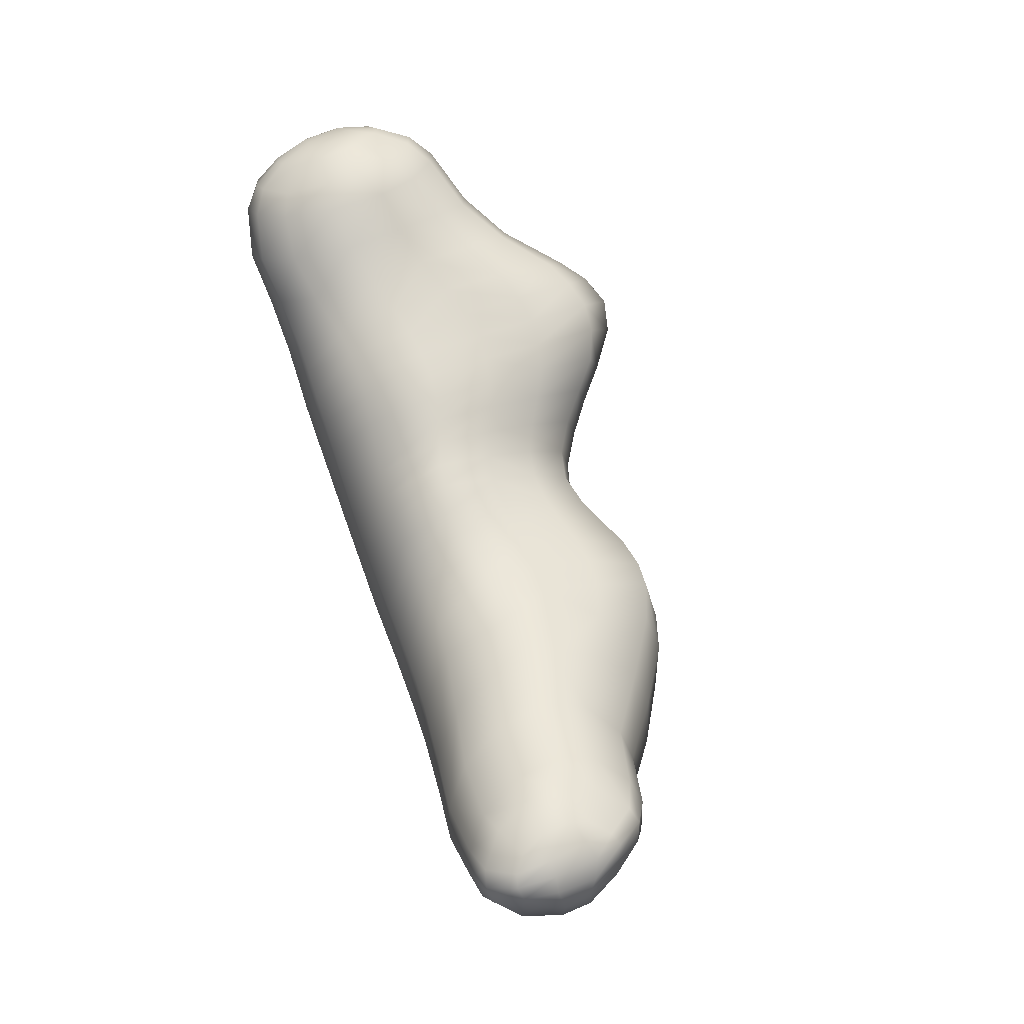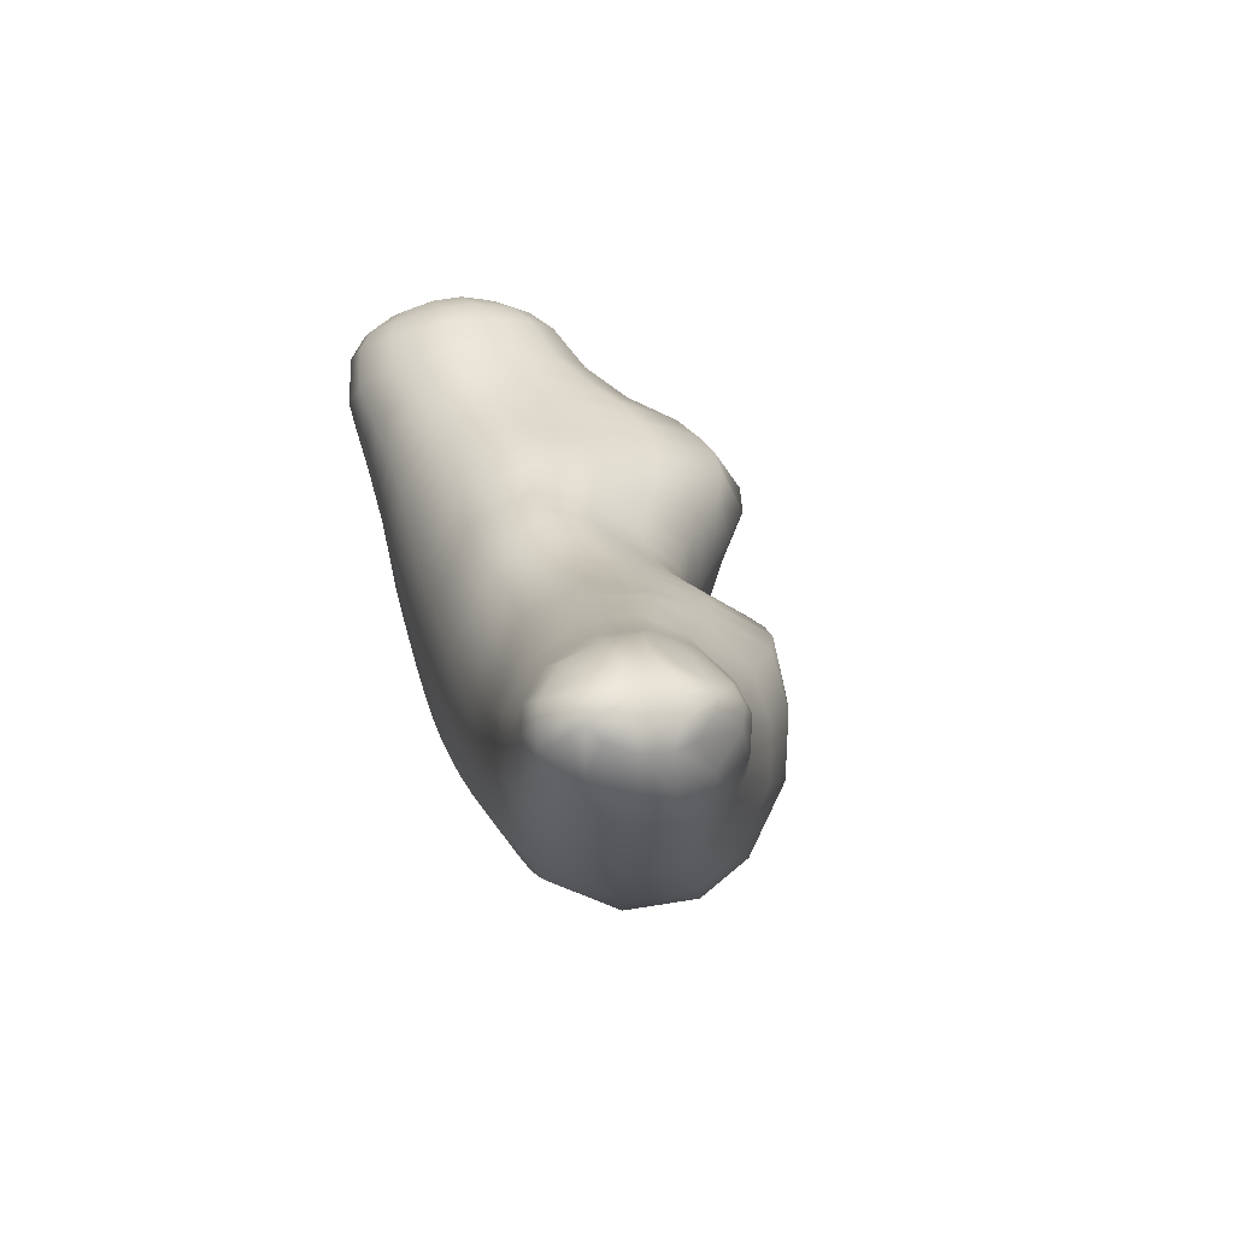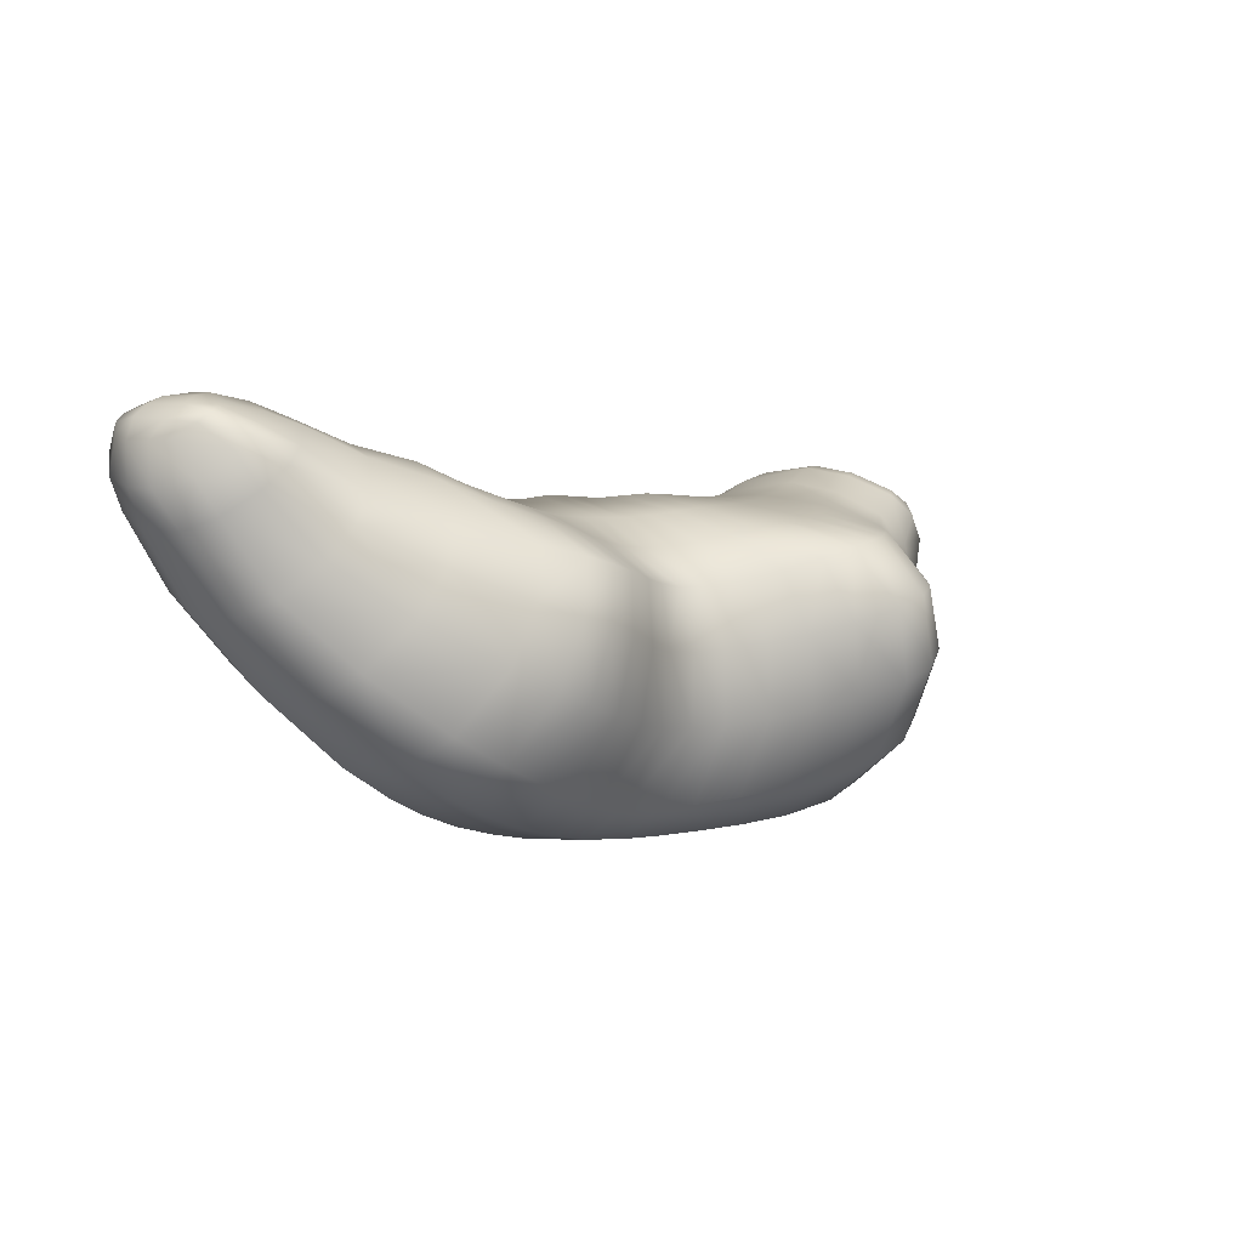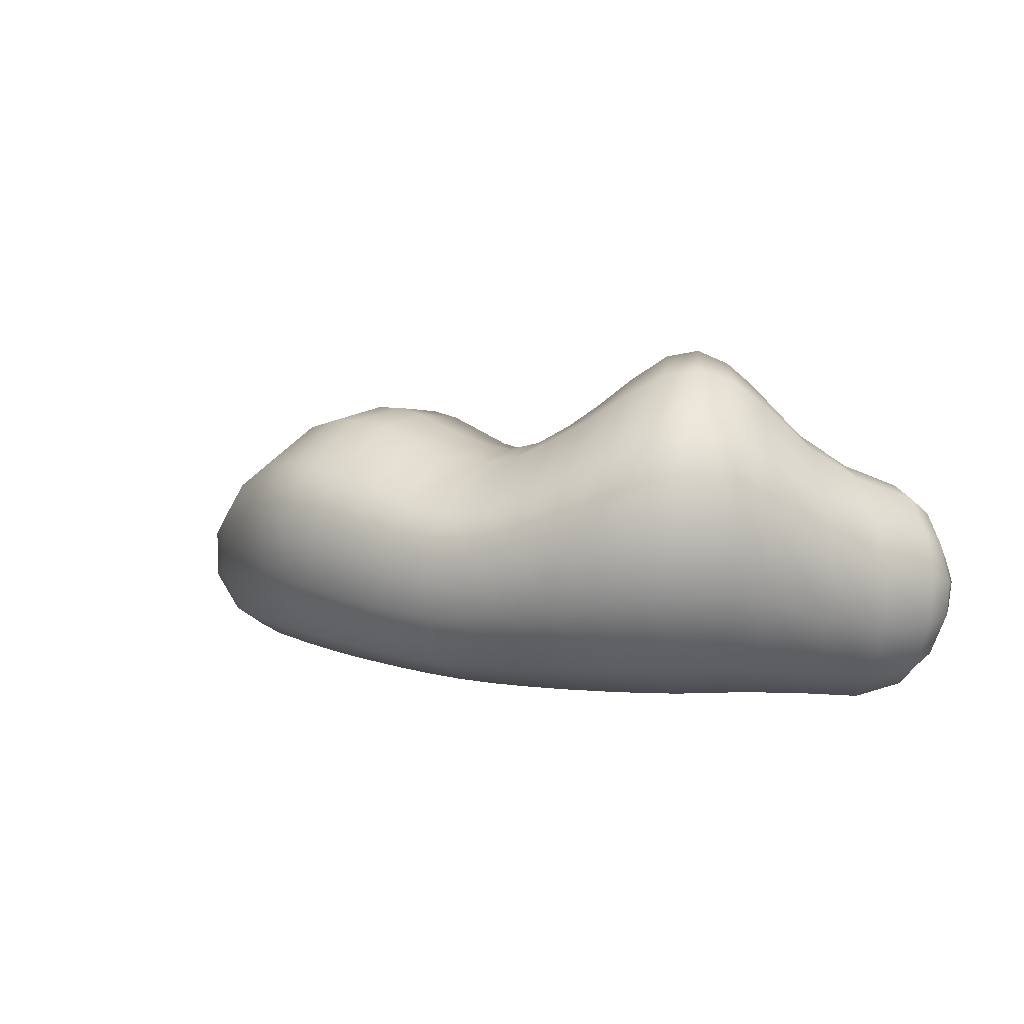
<metadata>
{"format":"obj","ext":"obj","renderer":"f3d","projection":"perspective","resolution":1024,"background":"white","views":[{"elev":63.3,"azim":70.7,"up":"+Z"},{"elev":25.1,"azim":74.7,"up":"+Z"},{"elev":-6.7,"azim":133.6,"up":"+Z"},{"elev":10.1,"azim":-151.0,"up":"+Y"}]}
</metadata>
<code>
g default
v 8.201 -2.517 2.026
v -6.921 -2.139 2.455
v 8.997 -2.517 1.384
v -7.796 -2.142 1.837
v 8.85 -1.195 1.143
v -7.912 -0.6886 1.858
v 7.99 -1.196 1.876
v -6.904 -0.6829 2.556
v 9.114 -2.04 1.192
v -7.458 -0.2477 2.238
v 6.884 -0.6318 1.564
v 8.472 -0.7827 1.566
v -6.807 -1.625 2.64
v 7.99 -2.042 2.116
v 7.189 -2.889 1.667
v -7.373 -2.425 2.146
v 8.578 -2.89 0.2888
v 8.672 -2.773 1.788
v -8.025 -1.628 1.787
v 8.398 -0.6304 -0.03936
v 8.016 -3.421 1.103
v 8.739 -2.108 -0.1138
v 7.639 0.007809 0.7635
v 6.803 -2.113 1.868
v -7.515 -1.696 2.3
v 8.718 -2.081 1.841
v -5.838 -2.67 2.327
v -5.49 -1.727 2.623
v -5.849 0.01816 2.379
v -6.876 0.7593 1.653
v -7.795 0.01943 0.821
v -8.028 -1.73 0.4922
v -7.676 -2.673 0.7812
v -6.822 -3.287 1.603
v -4.998 -2.755 2.026
v -4.687 -1.629 2.333
v -5.134 0.2992 1.94
v -6.042 1.197 0.9612
v -7.122 0.371 -0.2126
v -7.453 -1.658 -0.5173
v -7.094 -2.755 -0.09048
v -6.092 -3.479 0.9982
v -4.14 -2.586 1.756
v -4.015 -1.408 2.009
v -4.365 0.7215 1.634
v -5.264 1.827 0.4414
v -6.37 0.8859 -1.028
v -6.667 -1.373 -1.423
v -6.289 -2.587 -0.9185
v -5.25 -3.373 0.4332
v -3.2 -2.369 1.673
v -3.321 -1.19 1.818
v -3.661 1.162 1.413
v -4.422 2.817 -0.00872
v -5.569 1.706 -1.926
v -5.815 -0.9597 -2.47
v -5.396 -2.39 -1.847
v -4.288 -3.318 -0.07082
v 6.073 -2.869 1.222
v 5.685 -2.008 1.55
v 5.74 -0.3915 1.186
v 6.56 0.2826 -0.04103
v 7.474 -0.3904 -1.212
v 7.871 -2.002 -1.344
v 7.699 -2.872 -0.8707
v 6.981 -3.484 0.2457
v 4.901 -2.65 0.9543
v 4.538 -1.633 1.424
v 4.717 0.1878 0.8763
v 5.416 1.079 -0.6745
v 6.385 0.2849 -2.303
v 6.784 -1.627 -2.547
v 6.605 -2.653 -1.978
v 5.821 -3.349 -0.4728
v 3.745 -2.457 0.8614
v 3.643 -1.346 1.253
v 3.853 0.5814 0.5797
v 4.203 1.813 -1.153
v 5.078 0.9072 -3.217
v 5.46 -1.287 -3.602
v 5.314 -2.46 -2.951
v 4.58 -3.244 -1.023
v 2.673 -2.4 0.7765
v 2.521 -1.223 1.093
v 2.583 0.8571 0.3285
v 2.885 2.09 -1.478
v 3.527 1.13 -3.858
v 3.87 -1.177 -4.311
v 3.805 -2.404 -3.604
v 3.283 -3.214 -1.4
v 1.647 -2.458 0.7123
v 1.543 -1.331 1.164
v 1.493 0.6569 0.2182
v 1.539 1.734 -1.616
v 1.86 0.8373 -4.138
v 2.144 -1.319 -4.597
v 2.182 -2.462 -3.912
v 1.955 -3.223 -1.594
v 0.637 -2.521 0.7998
v 0.5903 -1.433 1.378
v 0.4125 0.4901 0.2519
v 0.1736 1.415 -1.567
v 0.1485 0.5738 -4.163
v 0.3878 -1.454 -4.645
v 0.5268 -2.525 -4.005
v 0.6211 -3.245 -1.601
v -0.3348 -2.469 0.9506
v -0.3146 -1.235 1.417
v -0.6228 0.8119 0.4378
v -1.083 1.951 -1.361
v -1.457 1.001 -3.929
v -1.324 -1.269 -4.494
v -1.108 -2.473 -3.827
v -0.6945 -3.269 -1.443
v -1.257 -2.354 1.258
v -1.223 -0.988 1.579
v -1.615 1.348 0.7402
v -2.27 2.901 -1.003
v -3.007 1.76 -3.564
v -3.018 -0.9316 -4.21
v -2.71 -2.364 -3.477
v -1.97 -3.292 -1.11
v -2.194 -2.275 1.545
v -2.219 -0.9619 1.66
v -2.629 1.509 1.039
v -3.459 3.484 -0.4651
v -4.52 2.219 -2.867
v -4.642 -0.7381 -3.547
v -4.22 -2.315 -2.814
v -3.182 -3.325 -0.6068
v -3.843 2.126 -3.248
v -2.91 3.369 -0.7241
v -2.124 1.491 0.8917
v -1.719 -0.9451 1.621
v -1.743 -2.295 1.437
v -2.626 -3.312 -0.8524
v -3.544 -2.321 -3.173
v -3.919 -0.7763 -3.926
v -5.116 2.036 -2.382
v -3.984 3.235 -0.218
v -3.136 1.392 1.202
v -2.746 -1.041 1.719
v -2.701 -2.295 1.622
v -3.777 -3.318 -0.3223
v -4.879 -2.335 -2.321
v -5.309 -0.8107 -3.003
v -2.22 1.351 -3.773
v -1.671 2.388 -1.207
v -1.119 1.092 0.5828
v -0.7609 -1.095 1.497
v -0.7905 -2.418 1.087
v -1.323 -3.279 -1.303
v -1.895 -2.422 -3.684
v -2.152 -1.113 -4.381
v -0.6317 0.695 -4.074
v -0.4396 1.57 -1.486
v -0.1117 0.5877 0.3225
v 0.1448 -1.367 1.389
v 0.1663 -2.51 0.8589
v -0.01474 -3.257 -1.546
v -0.263 -2.515 -3.947
v -0.4373 -1.404 -4.59
v 1.068 0.6666 -4.185
v 0.9049 1.526 -1.616
v 0.9568 0.5327 0.2167
v 1.076 -1.4 1.286
v 1.175 -2.494 0.7401
v 1.336 -3.232 -1.619
v 1.418 -2.499 -3.987
v 1.332 -1.403 -4.647
v 2.757 1.045 -4.03
v 2.258 1.987 -1.566
v 2.044 0.7934 0.2576
v 2.042 -1.262 1.09
v 2.192 -2.415 0.7385
v 2.667 -3.214 -1.514
v 3.057 -2.42 -3.785
v 3.074 -1.218 -4.492
v 4.202 1.106 -3.633
v 3.447 2.056 -1.363
v 3.152 0.8019 0.4232
v 3.014 -1.237 1.149
v 3.114 -2.405 0.8166
v 3.833 -3.218 -1.264
v 4.461 -2.409 -3.376
v 4.565 -1.186 -4.068
v 4.552 -0.6251 1.318
v 3.768 -0.3844 1.042
v 3.106 -0.2346 0.8856
v 2.55 -0.1926 0.7984
v 2.032 -0.2325 0.7555
v 1.517 -0.3153 0.7618
v 1.015 -0.3903 0.806
v 0.5115 -0.4081 0.8657
v 0.025 -0.332 0.9197
v -0.4557 -0.1761 0.9958
v -0.9294 0.009212 1.099
v -1.409 0.17 1.21
v -1.905 0.2571 1.309
v -2.408 0.2558 1.41
v -2.926 0.1641 1.537
v -3.484 -0.02065 1.706
v -4.16 -0.3131 1.909
v -4.863 -0.5894 2.206
v -5.534 -0.7422 2.59
v -6.805 -1.099 2.672
v -7.536 -0.8349 2.324
v -8.063 -1.103 1.798
v -8.064 -0.7101 0.5327
v -7.443 -0.4644 -0.5417
v -6.677 -0.04453 -1.436
v -5.86 0.6102 -2.461
v -5.382 0.8662 -2.981
v -4.742 1.004 -3.516
v -4.022 0.9375 -3.902
v -3.124 0.6655 -4.191
v -2.274 0.3551 -4.364
v -1.46 0.08862 -4.483
v -0.5855 -0.1442 -4.59
v 0.232 -0.2345 -4.657
v 1.184 -0.16 -4.677
v 2.005 -0.02733 -4.637
v 2.941 0.1336 -4.541
v 3.743 0.1984 -4.366
v 4.443 0.179 -4.126
v 5.346 0.01917 -3.668
v 6.678 -0.4909 -2.645
v 7.767 -1.049 -1.457
v 8.663 -1.247 -0.2263
v 9.048 -1.564 1.122
v 8.627 -1.282 1.737
v 7.936 -1.565 2.052
v 6.706 -1.249 1.824
v 5.579 -1.05 1.517
v -5.008 2.586 -0.9449
v -5.821 1.629 -0.2772
v -6.582 1.022 0.3875
v -7.341 0.5907 1.254
v -7.685 -0.3541 2.072
v -7.831 -0.9475 2.1
v -7.758 -1.723 2.113
v -7.585 -2.368 2.001
v -7.263 -3.163 1.195
v -6.61 -3.338 0.4565
v -5.783 -3.226 -0.2459
v -4.85 -3.15 -0.9704
v -4.331 -3.144 -1.337
v -3.699 -3.152 -1.729
v -3.081 -3.149 -2.032
v -2.333 -3.148 -2.312
v -1.597 -3.156 -2.512
v -0.8839 -3.164 -2.653
v -0.1162 -3.169 -2.763
v 0.6004 -3.163 -2.817
v 1.403 -3.143 -2.814
v 2.094 -3.123 -2.763
v 2.888 -3.101 -2.658
v 3.571 -3.094 -2.509
v 4.174 -3.094 -2.325
v 4.974 -3.119 -1.989
v 6.243 -3.228 -1.218
v 7.373 -3.366 -0.295
v 8.333 -3.311 0.7247
v 8.855 -2.719 1.613
v 8.937 -2.113 1.611
v 8.887 -1.394 1.474
v 8.662 -0.8815 1.383
v 8.009 -0.1338 0.3596
v 6.993 0.15 -0.6351
v 5.869 0.932 -1.496
v 4.606 1.65 -2.185
v 3.787 1.887 -2.495
v 3.167 1.922 -2.664
v 2.468 1.828 -2.792
v 1.657 1.592 -2.868
v 0.9424 1.397 -2.888
v 0.115 1.293 -2.849
v -0.5795 1.436 -2.761
v -1.309 1.794 -2.623
v -1.981 2.205 -2.465
v -2.668 2.687 -2.257
v -3.404 3.128 -1.957
v -4.015 3.235 -1.635
v -4.569 2.992 -1.272
v -3.927 2.36 0.84
v -4.72 1.614 1.093
v -5.528 1.007 1.479
v -6.418 0.6022 2.008
v -7.225 -0.3447 2.389
v -7.225 -0.932 2.511
v -7.257 -1.717 2.454
v -7.176 -2.366 2.29
v -6.366 -3.165 1.946
v -5.587 -3.336 1.482
v -4.737 -3.222 1.05
v -3.757 -3.142 0.7518
v -3.259 -3.134 0.6047
v -2.702 -3.139 0.4162
v -2.205 -3.135 0.2221
v -1.633 -3.133 -0.01489
v -1.069 -3.139 -0.2037
v -0.5183 -3.146 -0.3438
v 0.08088 -3.149 -0.4434
v 0.6421 -3.143 -0.5011
v 1.276 -3.123 -0.5368
v 1.826 -3.104 -0.5338
v 2.46 -3.084 -0.4757
v 3.014 -3.078 -0.3948
v 3.513 -3.079 -0.3013
v 4.206 -3.106 -0.1495
v 5.411 -3.219 0.1931
v 6.578 -3.361 0.7109
v 7.651 -3.311 1.388
v 8.471 -2.719 1.918
v 8.457 -2.108 1.99
v 8.333 -1.383 1.922
v 8.273 -0.8769 1.712
v 7.289 -0.1333 1.126
v 6.176 0.1456 0.5084
v 5.029 0.907 0.09032
v 3.888 1.601 -0.1975
v 3.172 1.875 -0.3231
v 2.665 1.914 -0.3921
v 2.107 1.818 -0.4464
v 1.472 1.574 -0.4775
v 0.91 1.348 -0.4822
v 0.2921 1.218 -0.4705
v -0.2692 1.34 -0.4072
v -0.8278 1.672 -0.2835
v -1.349 2.108 -0.1069
v -1.861 2.551 0.1233
v -2.404 2.767 0.3376
v -2.926 2.802 0.5089
v -3.431 2.632 0.6682
v -8.211 -0.9906 1.127
v -8.186 -1.646 1.095
v -7.833 -2.495 1.266
v -7.443 -2.891 1.638
v -7.128 -2.979 1.894
v -6.815 -2.895 2.118
v -6.312 -2.492 2.443
v -6.057 -1.647 2.722
v -6.081 -0.9818 2.741
v -6.314 -0.2528 2.537
v -6.886 0.2616 2.202
v -7.208 0.3847 1.974
v -7.532 0.2468 1.723
v -7.947 -0.2615 1.299
v 8.999 -1.499 0.4063
v 9.059 -2.055 0.4944
v 8.914 -2.76 0.7725
v 8.643 -3.186 1.251
v 8.407 -3.262 1.496
v 8.146 -3.186 1.681
v 7.619 -2.76 1.931
v 7.334 -2.062 2.068
v 7.262 -1.502 2.022
v 7.407 -0.8637 1.738
v 7.856 -0.3698 1.403
v 8.1 -0.2587 1.184
v 8.353 -0.3727 0.9371
v 8.683 -0.8645 0.5245
g polySurface4 cloud9
f 355 15 313 354
f 340 341 2 292
f 338 339 16 242
f 353 21 263 352
f 351 17 22 350
f 336 337 4 19
f 335 336 19 208
f 350 22 229 349
f 361 268 23 360
f 346 347 239 10
f 344 345 289 8
f 359 318 11 358
f 357 233 24 356
f 342 343 206 13
f 341 342 13 2
f 356 24 15 355
f 2 13 291 292
f 13 206 290 291
f 25 207 240 241
f 16 25 241 242
f 232 14 315 316
f 14 1 314 315
f 26 18 264 265
f 231 26 265 266
f 35 36 28 27
f 36 204 205 28
f 37 287 288 29
f 38 237 238 30
f 210 40 32 209
f 40 41 33 32
f 244 42 34 243
f 294 35 27 293
f 43 44 36 35
f 44 203 204 36
f 45 286 287 37
f 46 236 237 38
f 211 48 40 210
f 48 49 41 40
f 245 50 42 244
f 295 43 35 294
f 51 52 44 43
f 52 202 203 44
f 53 285 286 45
f 54 235 236 46
f 212 56 48 211
f 56 57 49 48
f 246 58 50 245
f 296 51 43 295
f 123 124 142 143
f 124 200 201 142
f 125 333 334 141
f 126 283 284 140
f 214 128 146 213
f 128 129 145 146
f 248 130 144 247
f 298 123 143 297
f 24 60 59 15
f 233 234 60 24
f 318 319 61 11
f 268 269 62 23
f 22 64 228 229
f 17 65 64 22
f 21 66 262 263
f 15 59 312 313
f 59 60 68 67
f 60 234 187 68
f 61 319 320 69
f 62 269 270 70
f 228 64 72 227
f 64 65 73 72
f 262 66 74 261
f 312 59 67 311
f 67 68 76 75
f 68 187 188 76
f 69 320 321 77
f 70 270 271 78
f 227 72 80 226
f 72 73 81 80
f 261 74 82 260
f 311 67 75 310
f 75 76 182 183
f 76 188 189 182
f 77 321 322 181
f 78 271 272 180
f 226 80 186 225
f 80 81 185 186
f 260 82 184 259
f 310 75 183 309
f 83 84 174 175
f 84 190 191 174
f 85 323 324 173
f 86 273 274 172
f 224 88 178 223
f 88 89 177 178
f 258 90 176 257
f 308 83 175 307
f 91 92 166 167
f 92 192 193 166
f 93 325 326 165
f 94 275 276 164
f 222 96 170 221
f 96 97 169 170
f 256 98 168 255
f 306 91 167 305
f 99 100 158 159
f 100 194 195 158
f 101 327 328 157
f 102 277 278 156
f 220 104 162 219
f 104 105 161 162
f 254 106 160 253
f 304 99 159 303
f 107 108 150 151
f 108 196 197 150
f 109 329 330 149
f 110 279 280 148
f 218 112 154 217
f 112 113 153 154
f 252 114 152 251
f 302 107 151 301
f 115 116 134 135
f 116 198 199 134
f 117 331 332 133
f 118 281 282 132
f 216 120 138 215
f 120 121 137 138
f 250 122 136 249
f 300 115 135 299
f 132 282 283 126
f 133 332 333 125
f 134 199 200 124
f 135 134 124 123
f 299 135 123 298
f 249 136 130 248
f 138 137 129 128
f 215 138 128 214
f 140 284 235 54
f 141 334 285 53
f 142 201 202 52
f 143 142 52 51
f 297 143 51 296
f 247 144 58 246
f 146 145 57 56
f 213 146 56 212
f 148 280 281 118
f 149 330 331 117
f 150 197 198 116
f 151 150 116 115
f 301 151 115 300
f 251 152 122 250
f 154 153 121 120
f 217 154 120 216
f 156 278 279 110
f 157 328 329 109
f 158 195 196 108
f 159 158 108 107
f 303 159 107 302
f 253 160 114 252
f 162 161 113 112
f 219 162 112 218
f 164 276 277 102
f 165 326 327 101
f 166 193 194 100
f 167 166 100 99
f 305 167 99 304
f 255 168 106 254
f 170 169 105 104
f 221 170 104 220
f 172 274 275 94
f 173 324 325 93
f 174 191 192 92
f 175 174 92 91
f 307 175 91 306
f 257 176 98 256
f 178 177 97 96
f 223 178 96 222
f 180 272 273 86
f 181 322 323 85
f 182 189 190 84
f 183 182 84 83
f 309 183 83 308
f 259 184 90 258
f 186 185 89 88
f 225 186 88 224
f 187 69 77 188
f 189 188 77 181
f 190 189 181 85
f 191 190 85 173
f 192 191 173 93
f 193 192 93 165
f 194 193 165 101
f 195 194 101 157
f 196 195 157 109
f 197 196 109 149
f 198 197 149 117
f 199 198 117 133
f 200 199 133 125
f 201 200 125 141
f 202 201 141 53
f 203 202 53 45
f 204 203 45 37
f 205 204 37 29
f 206 343 344 8
f 290 206 8 289
f 240 207 10 239
f 348 335 208 6
f 39 210 209 31
f 47 211 210 39
f 55 212 211 47
f 139 213 212 55
f 127 214 213 139
f 131 215 214 127
f 119 216 215 131
f 147 217 216 119
f 111 218 217 147
f 155 219 218 111
f 103 220 219 155
f 163 221 220 103
f 95 222 221 163
f 171 223 222 95
f 87 224 223 171
f 179 225 224 87
f 79 226 225 179
f 71 227 226 79
f 63 228 227 71
f 229 228 63 20
f 362 349 229 20
f 12 231 266 267
f 7 232 316 317
f 358 11 233 357
f 11 61 234 233
f 187 234 61 69
f 235 55 47 236
f 237 236 47 39
f 238 237 39 31
f 239 347 348 6
f 208 240 239 6
f 241 240 208 19
f 242 241 19 4
f 337 338 242 4
f 41 244 243 33
f 49 245 244 41
f 57 246 245 49
f 145 247 246 57
f 129 248 247 145
f 137 249 248 129
f 121 250 249 137
f 153 251 250 121
f 113 252 251 153
f 161 253 252 113
f 105 254 253 161
f 169 255 254 105
f 97 256 255 169
f 177 257 256 97
f 89 258 257 177
f 185 259 258 89
f 81 260 259 185
f 73 261 260 81
f 65 262 261 73
f 263 262 65 17
f 352 263 17 351
f 265 264 3 9
f 266 265 9 230
f 267 266 230 5
f 362 20 268 361
f 20 63 269 268
f 270 269 63 71
f 271 270 71 79
f 272 271 79 179
f 273 272 179 87
f 274 273 87 171
f 275 274 171 95
f 276 275 95 163
f 277 276 163 103
f 278 277 103 155
f 279 278 155 111
f 280 279 111 147
f 281 280 147 119
f 282 281 119 131
f 283 282 131 127
f 284 283 127 139
f 235 284 139 55
f 285 54 46 286
f 287 286 46 38
f 288 287 38 30
f 289 345 346 10
f 207 290 289 10
f 291 290 207 25
f 292 291 25 16
f 339 340 292 16
f 42 294 293 34
f 50 295 294 42
f 58 296 295 50
f 144 297 296 58
f 130 298 297 144
f 136 299 298 130
f 122 300 299 136
f 152 301 300 122
f 114 302 301 152
f 160 303 302 114
f 106 304 303 160
f 168 305 304 106
f 98 306 305 168
f 176 307 306 98
f 90 308 307 176
f 184 309 308 90
f 82 310 309 184
f 74 311 310 82
f 66 312 311 74
f 313 312 66 21
f 354 313 21 353
f 315 314 18 26
f 316 315 26 231
f 317 316 231 12
f 360 23 318 359
f 23 62 319 318
f 320 319 62 70
f 321 320 70 78
f 322 321 78 180
f 323 322 180 86
f 324 323 86 172
f 325 324 172 94
f 326 325 94 164
f 327 326 164 102
f 328 327 102 156
f 329 328 156 110
f 330 329 110 148
f 331 330 148 118
f 332 331 118 132
f 333 332 132 126
f 334 333 126 140
f 285 334 140 54
f 209 32 336 335
f 32 33 337 336
f 33 243 338 337
f 243 34 339 338
f 34 293 340 339
f 293 27 341 340
f 27 28 342 341
f 28 205 343 342
f 344 343 205 29
f 29 288 345 344
f 346 345 288 30
f 30 238 347 346
f 348 347 238 31
f 31 209 335 348
f 9 350 349 230
f 3 351 350 9
f 264 352 351 3
f 18 353 352 264
f 314 354 353 18
f 1 355 354 314
f 14 356 355 1
f 232 357 356 14
f 7 358 357 232
f 317 359 358 7
f 12 360 359 317
f 267 361 360 12
f 5 362 361 267
f 230 349 362 5

</code>
